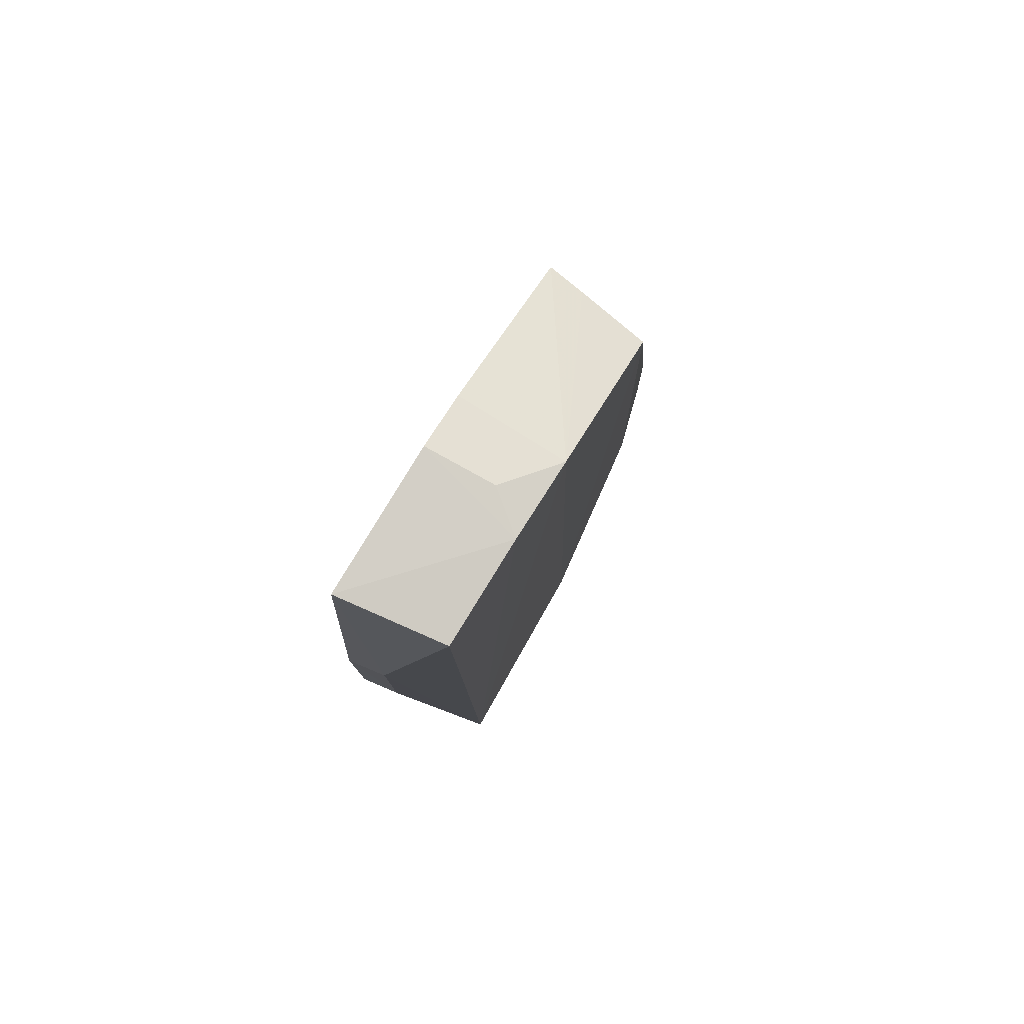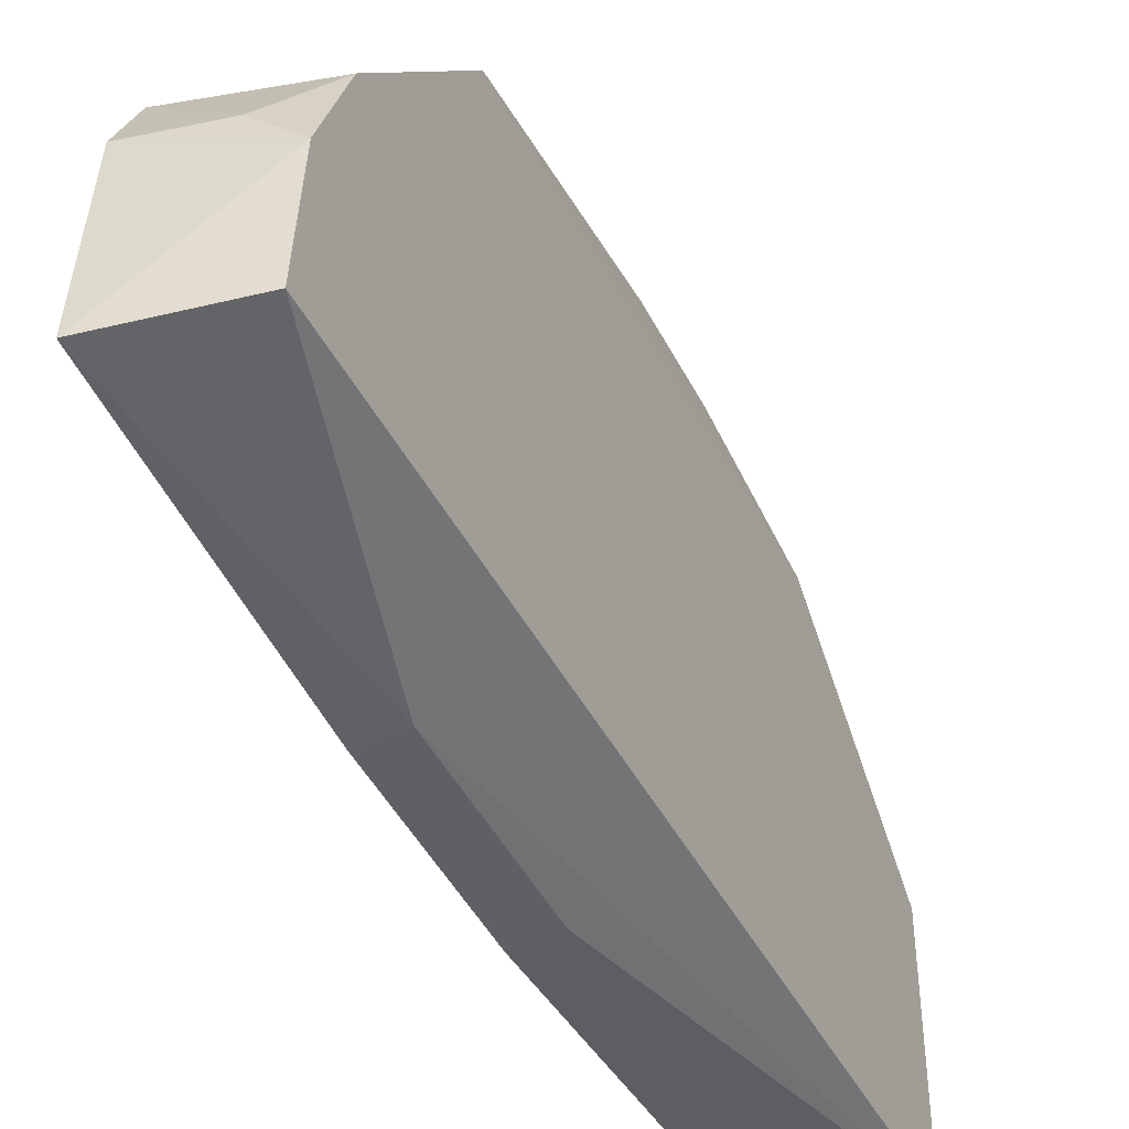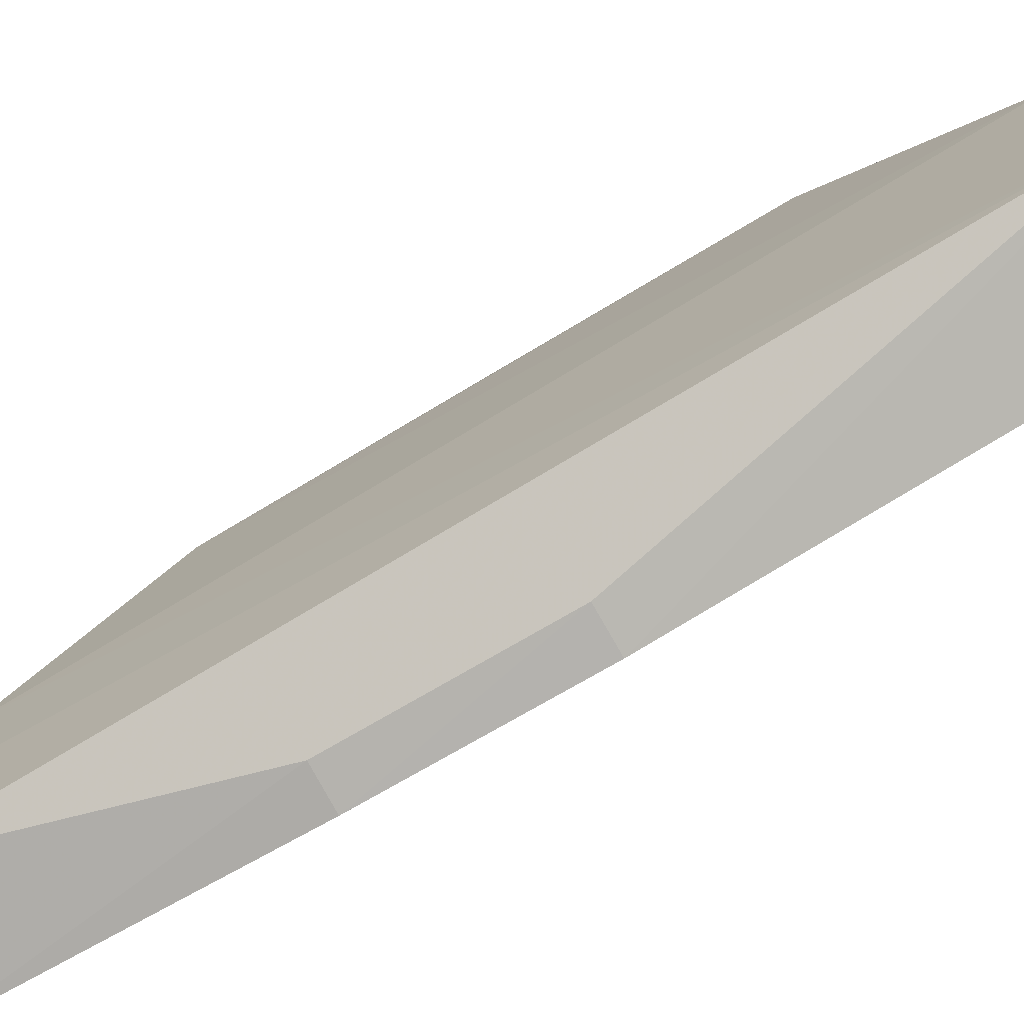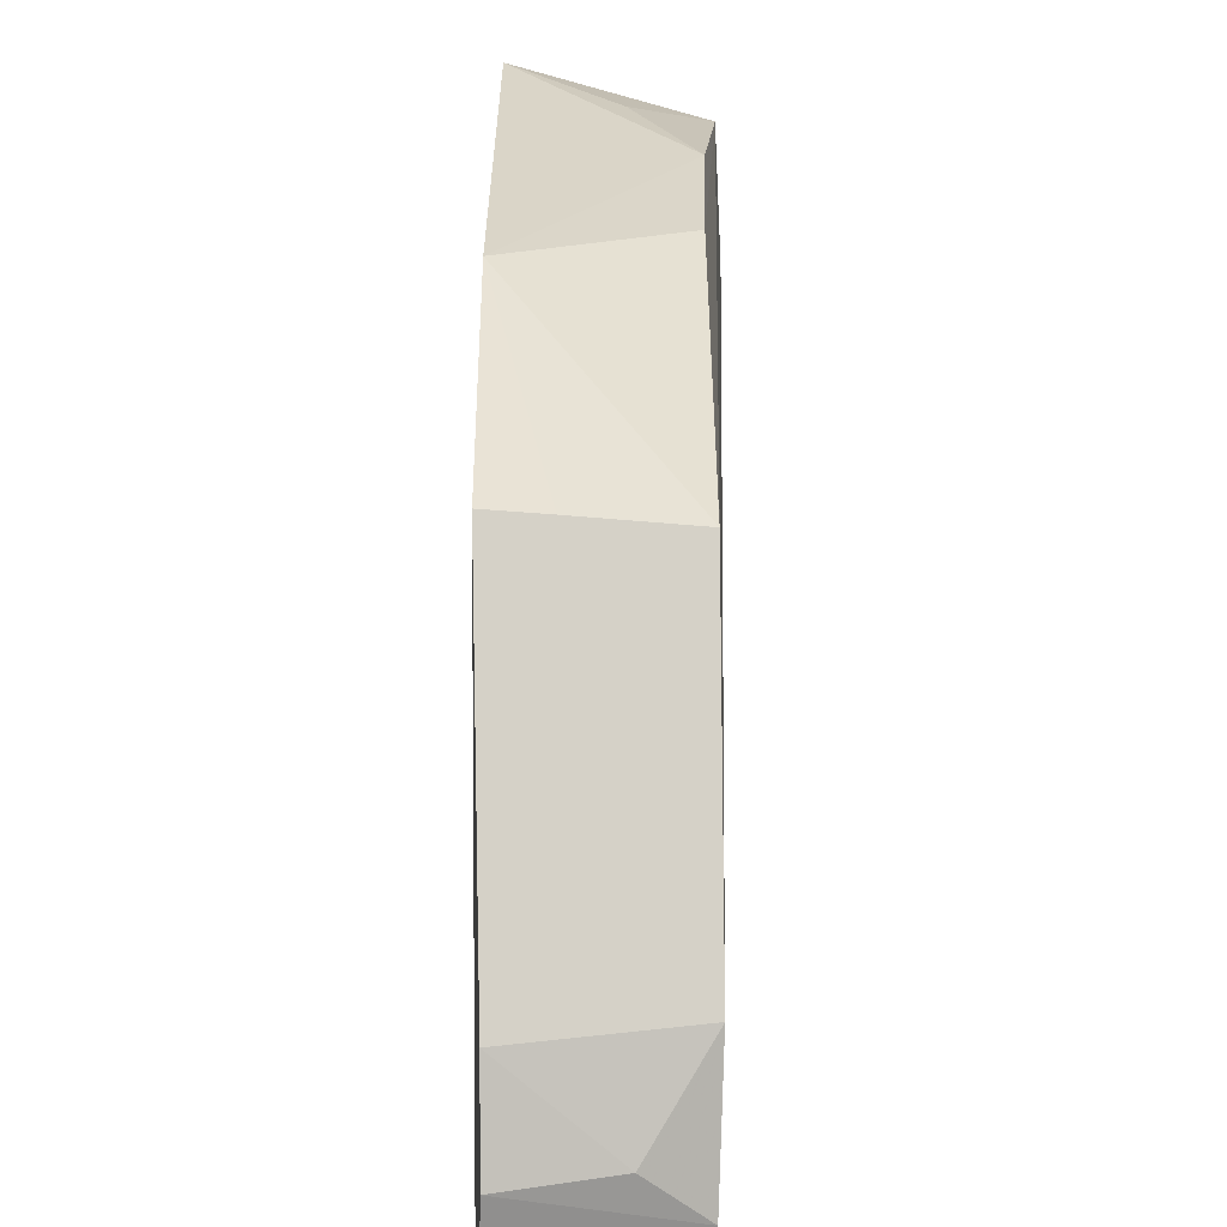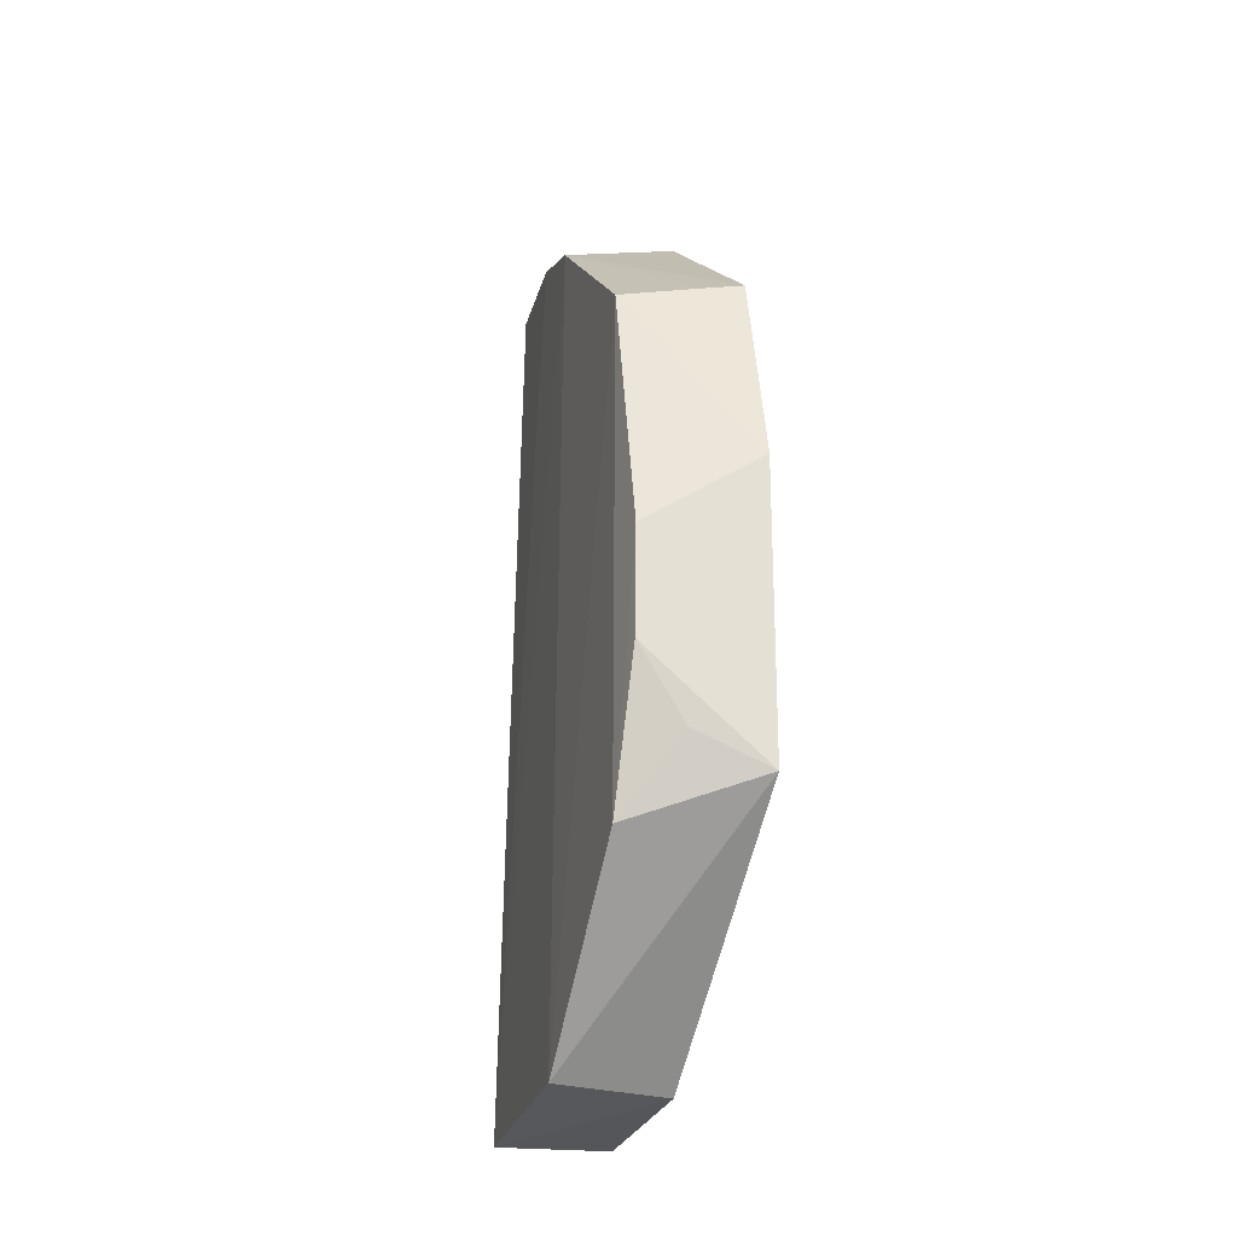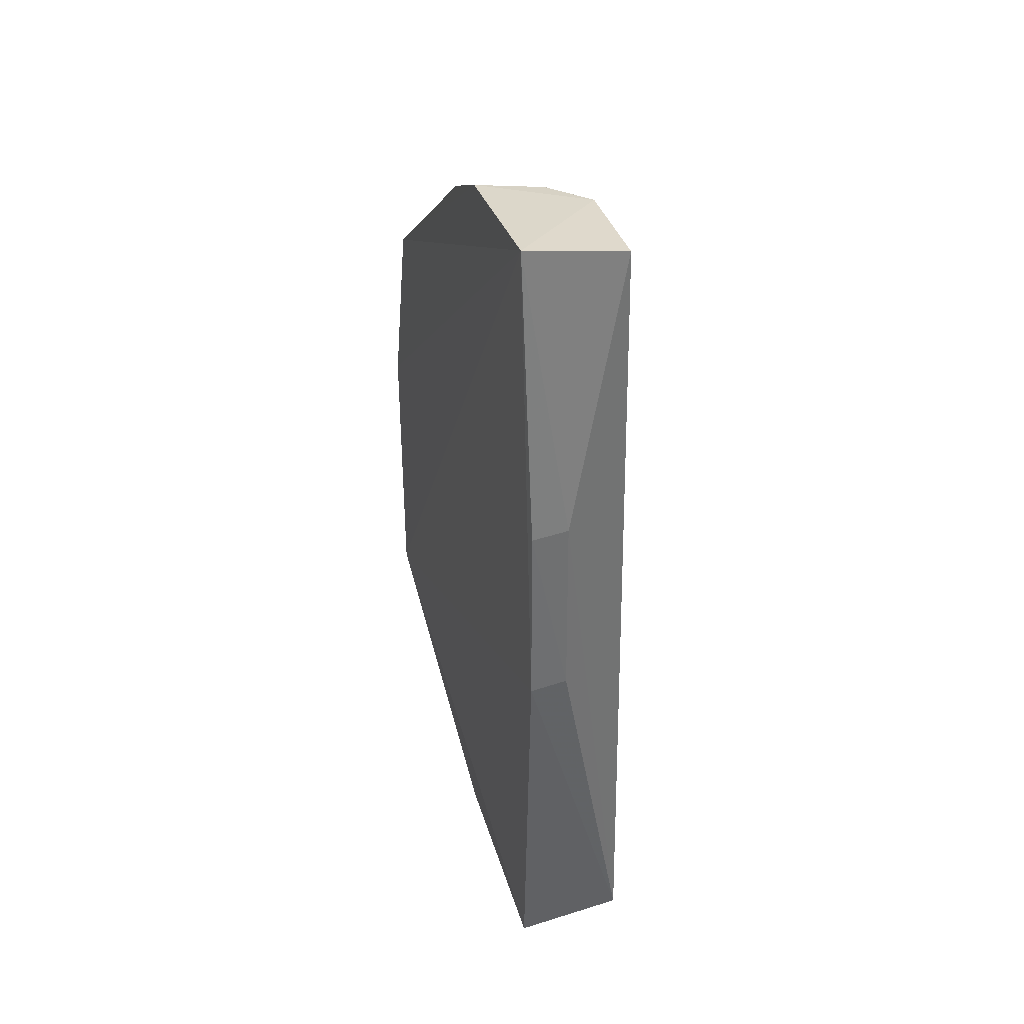
<metadata>
{"format":"obj","ext":"obj","renderer":"f3d","projection":"perspective","resolution":1024,"background":"white","views":[{"elev":79.4,"azim":-151.2,"up":"+Y"},{"elev":-42.6,"azim":-155.8,"up":"+Z"},{"elev":-75.6,"azim":-59.9,"up":"+Z"},{"elev":29.1,"azim":-179.4,"up":"+Z"},{"elev":-23.7,"azim":-15.7,"up":"+Y"},{"elev":37.3,"azim":162.1,"up":"+Y"}]}
</metadata>
<code>
v -0.05712 0.004616 0.04753
v -0.05708 -0.02243 0.04733
v -0.05792 0.01346 0.001905
v -0.06791 0.03958 0.005711
v -0.06803 -0.01221 0.04604
v -0.05763 0.04199 0.004583
v -0.06836 0.02124 0.04154
v -0.06926 -0.04406 0.005512
v -0.06158 0.01342 0.002304
v -0.05794 -0.005165 0.001839
v -0.06792 -0.002265 0.04603
v -0.05798 0.03803 0.02492
v -0.06961 -0.04263 0.02658
v -0.05827 -0.04376 0.004565
v -0.06167 -0.005162 0.002205
v -0.06881 -0.02613 0.04249
v -0.06474 0.03953 0.01937
v -0.05732 0.02296 0.04334
v -0.06862 0.03578 0.02475
v -0.05882 -0.04298 0.02501
v -0.06386 -0.01908 0.04608
v -0.05802 0.04088 0.01917
v -0.06838 0.0392 0.01623
v -0.06107 0.02239 0.04276
f 5 2 1
f 6 1 2
f 9 6 3
f 9 4 6
f 9 8 4
f 10 6 2
f 10 3 6
f 11 5 1
f 11 1 7
f 14 10 2
f 14 8 10
f 15 9 3
f 15 3 10
f 15 10 8
f 15 8 9
f 16 11 7
f 16 5 11
f 16 7 13
f 16 13 2
f 18 1 6
f 19 13 7
f 19 8 13
f 19 12 17
f 19 18 12
f 20 13 8
f 20 8 14
f 20 14 2
f 20 2 13
f 21 16 2
f 21 2 5
f 21 5 16
f 22 17 12
f 22 18 6
f 22 12 18
f 23 6 4
f 23 19 17
f 23 4 8
f 23 8 19
f 23 22 6
f 23 17 22
f 24 7 1
f 24 1 18
f 24 19 7
f 24 18 19

</code>
